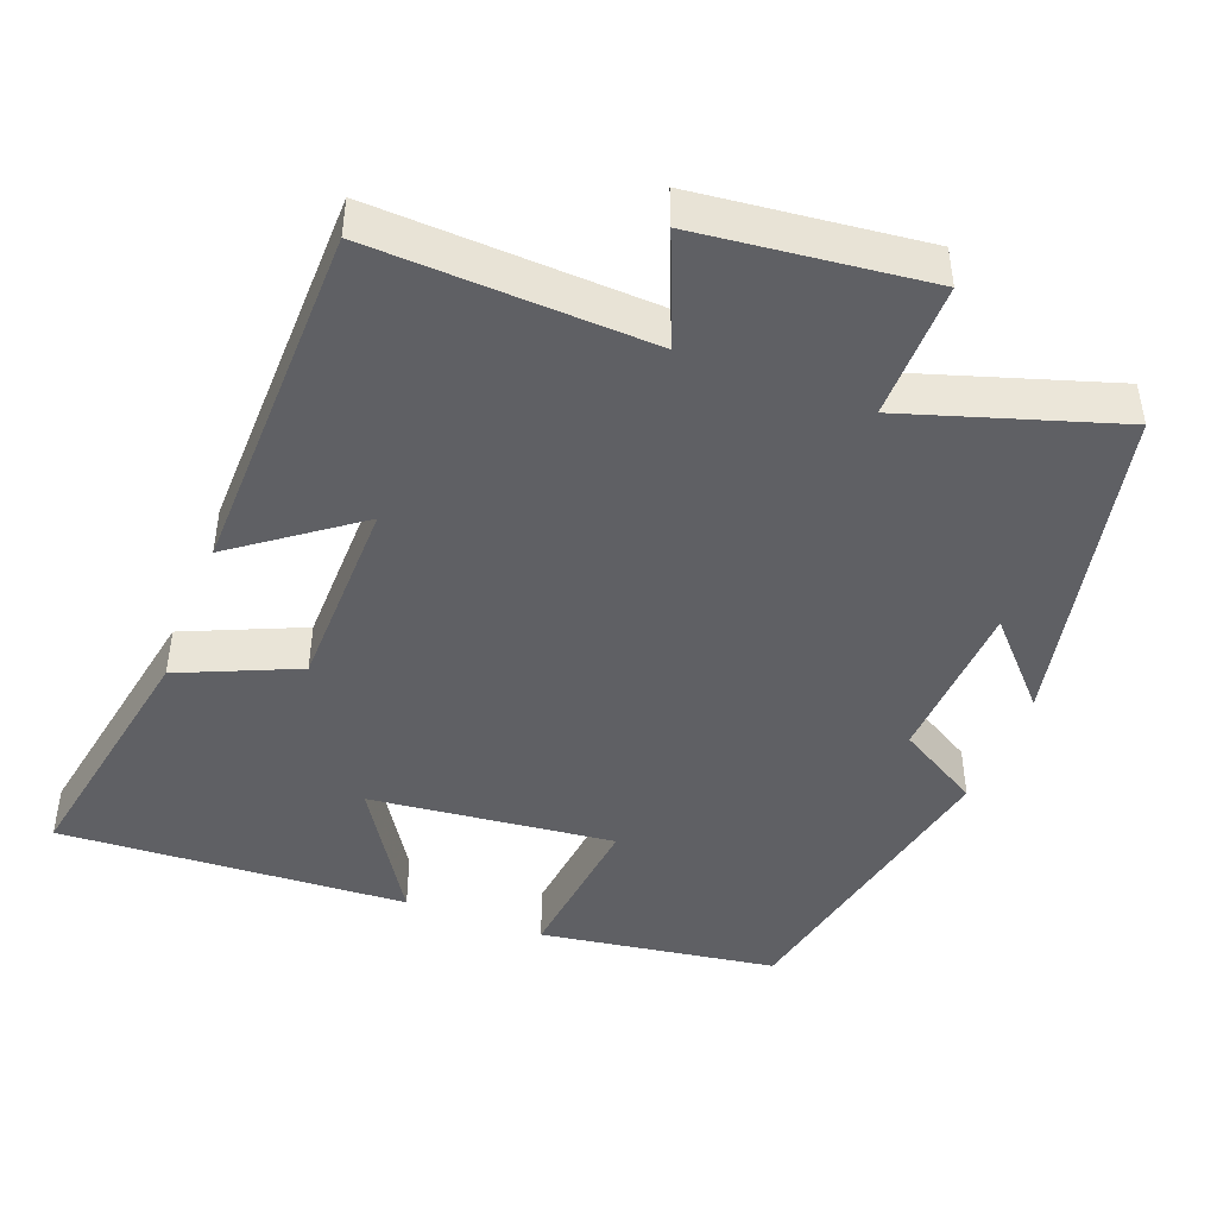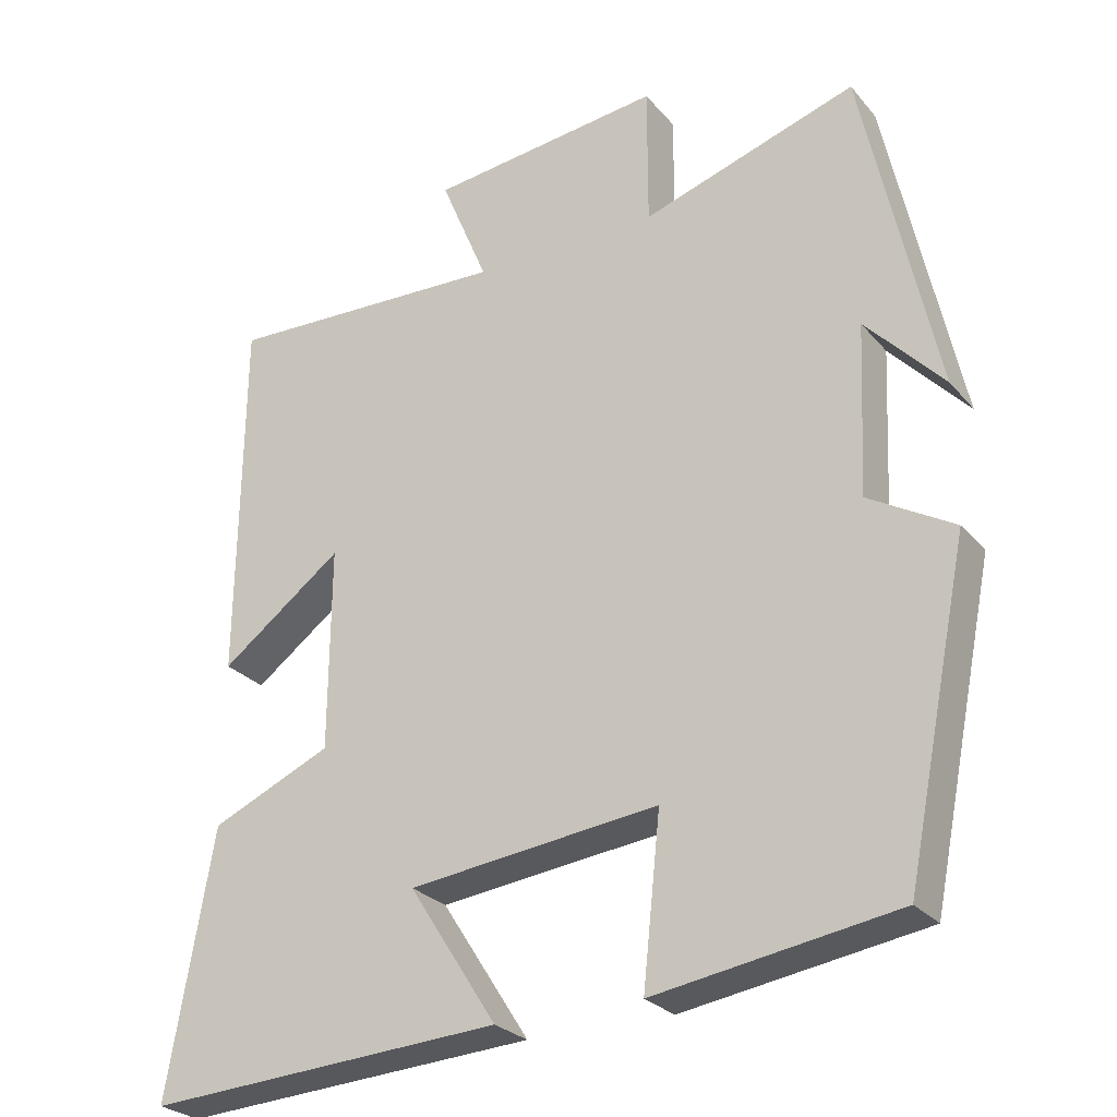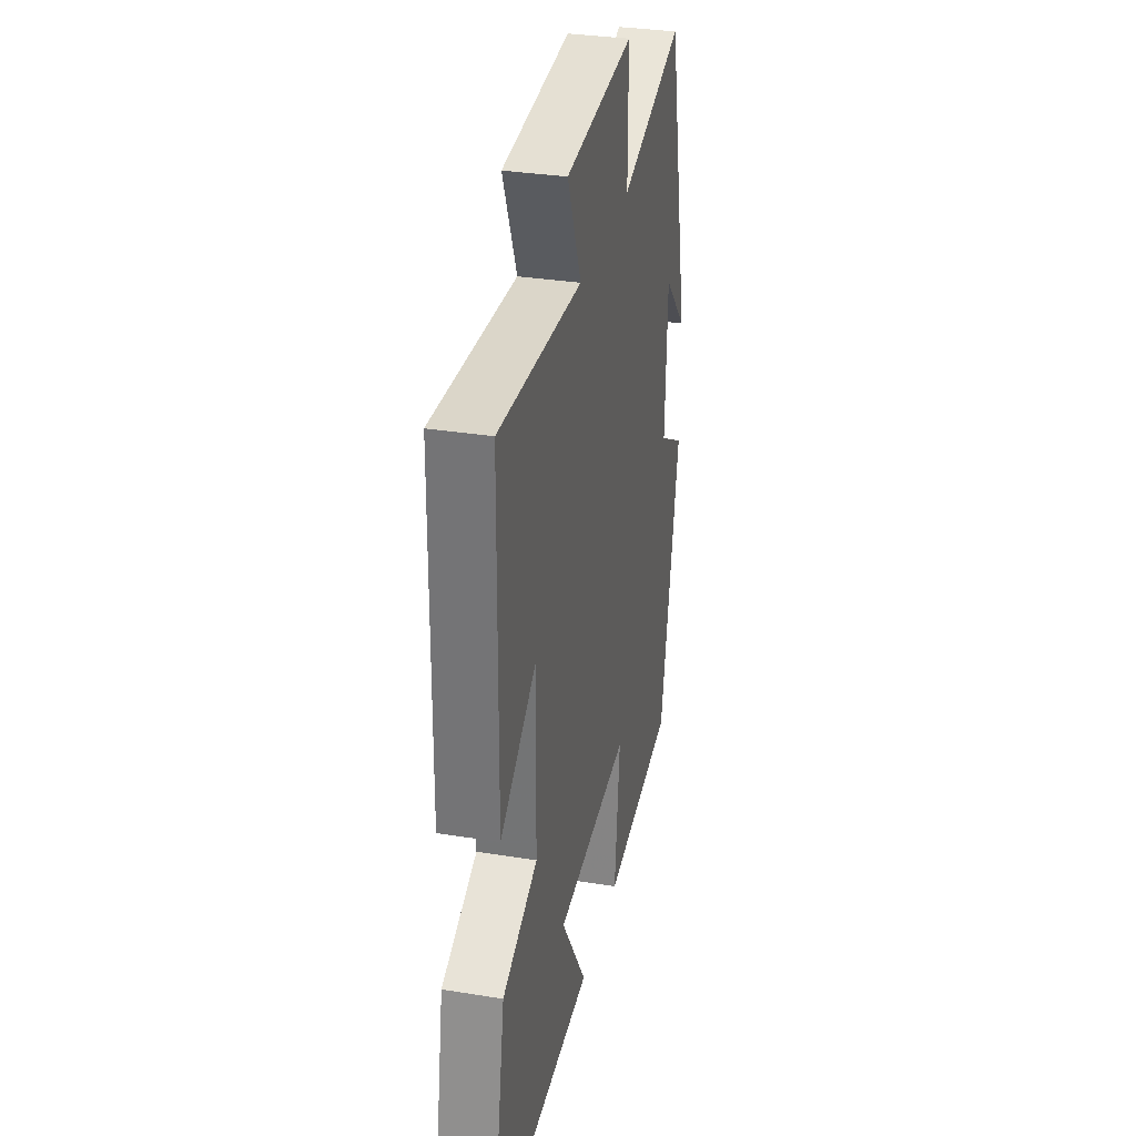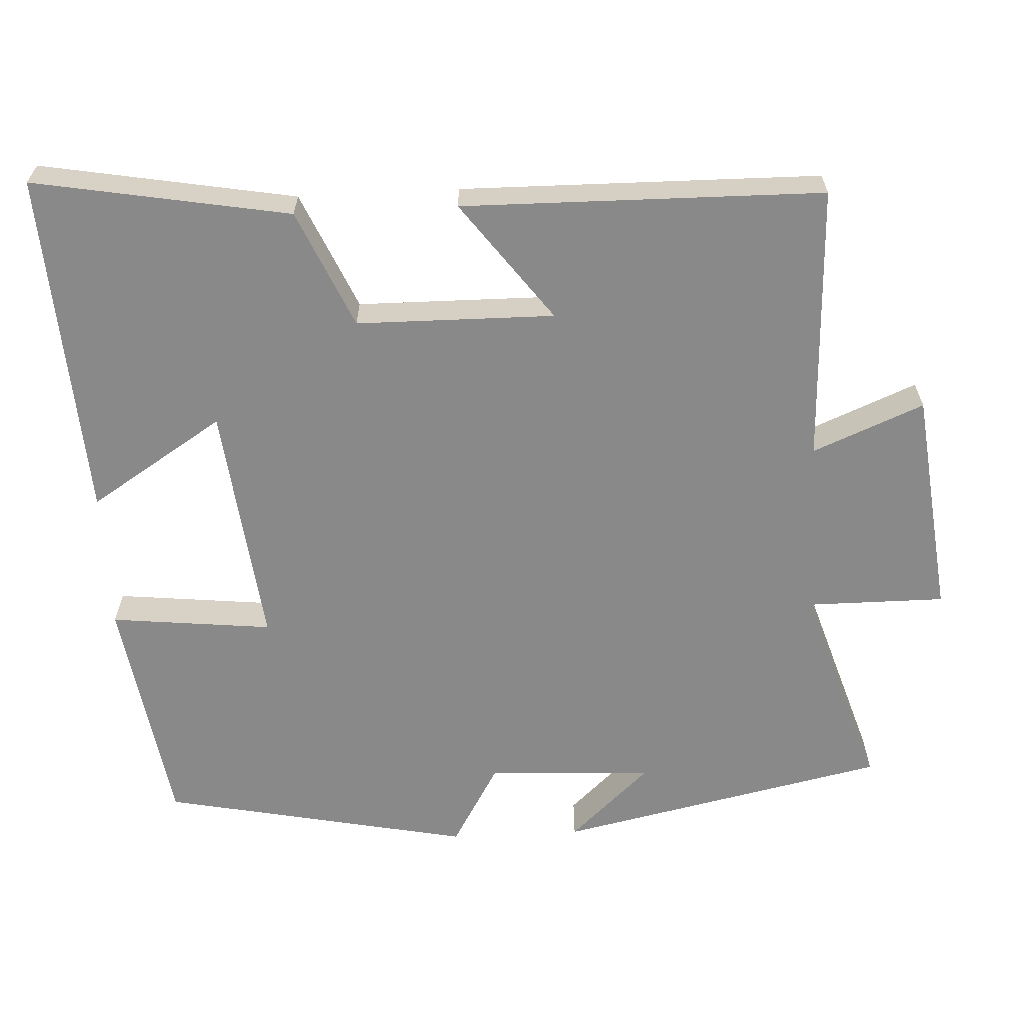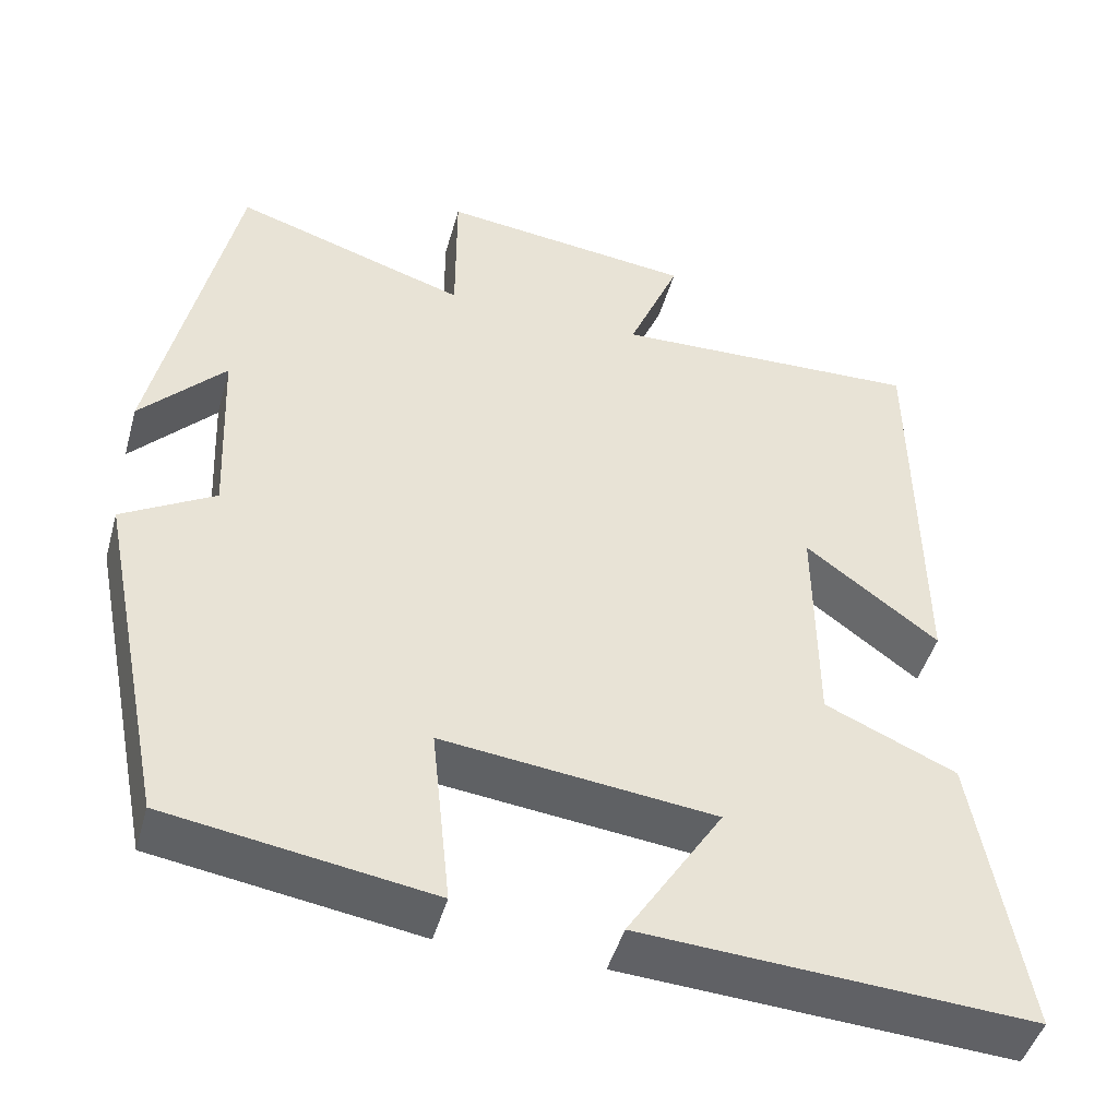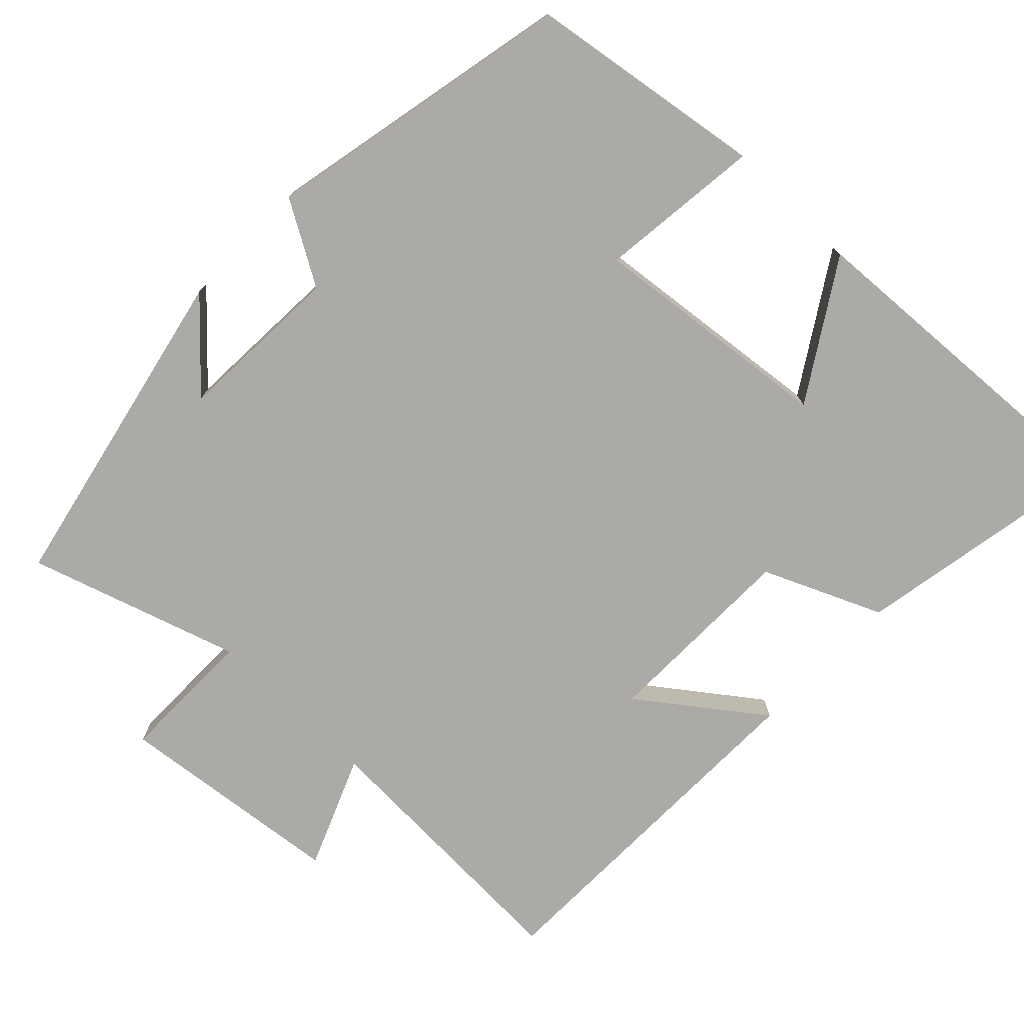
<metadata>
{"format":"obj","ext":"obj","renderer":"f3d","projection":"perspective","resolution":1024,"background":"white","views":[{"elev":-45.0,"azim":-21.3,"up":"+Y"},{"elev":-26.6,"azim":30.9,"up":"+Z"},{"elev":32.0,"azim":-77.1,"up":"+Z"},{"elev":-63.0,"azim":-87.2,"up":"+Y"},{"elev":-46.4,"azim":164.5,"up":"+Z"},{"elev":-75.8,"azim":135.8,"up":"+Y"}]}
</metadata>
<code>
v -0.56 0.07 -0.529
v -0.5 0.07 -0.186
v -0.342 0.07 -0.116
v -0.34 0.07 0.15
v -0.5 0.07 0.03
v -0.495 0.07 0.514
v -0.122 0.07 0.5
v -0.184 0.07 0.649
v 0.122 0.07 0.685
v 0.122 0.07 0.5
v 0.404 0.07 0.591
v 0.5 0.07 0.147
v 0.398 0.07 0.256
v 0.388 0.07 0.032
v 0.5 0.07 -0.033
v 0.416 0.07 -0.45
v 0.098 0.07 -0.5
v 0.121 0.07 -0.282
v -0.207 0.07 -0.32
v -0.092 0.07 -0.5
v -0.56 0 -0.529
v -0.5 0 -0.186
v -0.342 0 -0.116
v -0.34 0 0.15
v -0.5 0 0.03
v -0.495 0 0.514
v -0.122 0 0.5
v -0.184 0 0.649
v 0.122 0 0.685
v 0.122 0 0.5
v 0.404 0 0.591
v 0.5 0 0.147
v 0.398 0 0.256
v 0.388 0 0.032
v 0.5 0 -0.033
v 0.416 0 -0.45
v 0.098 0 -0.5
v 0.121 0 -0.282
v -0.207 0 -0.32
v -0.092 0 -0.5
f 1 2 3
f 20 1 3
f 19 20 3
f 18 19 3 4
f 16 17 18
f 15 16 18
f 14 15 18
f 13 14 18 4
f 11 12 13
f 10 11 13 4
f 7 8 9 10
f 7 10 4 5
f 5 6 7
f 23 22 21
f 23 21 40
f 23 40 39
f 24 23 39 38
f 38 37 36
f 38 36 35
f 38 35 34
f 24 38 34 33
f 33 32 31
f 24 33 31 30
f 30 29 28 27
f 25 24 30 27
f 27 26 25
f 1 21 22 2
f 2 22 23 3
f 3 23 24 4
f 4 24 25 5
f 5 25 26 6
f 6 26 27 7
f 7 27 28 8
f 8 28 29 9
f 9 29 30 10
f 10 30 31 11
f 11 31 32 12
f 12 32 33 13
f 13 33 34 14
f 14 34 35 15
f 15 35 36 16
f 16 36 37 17
f 17 37 38 18
f 18 38 39 19
f 19 39 40 20
f 20 40 21 1

</code>
